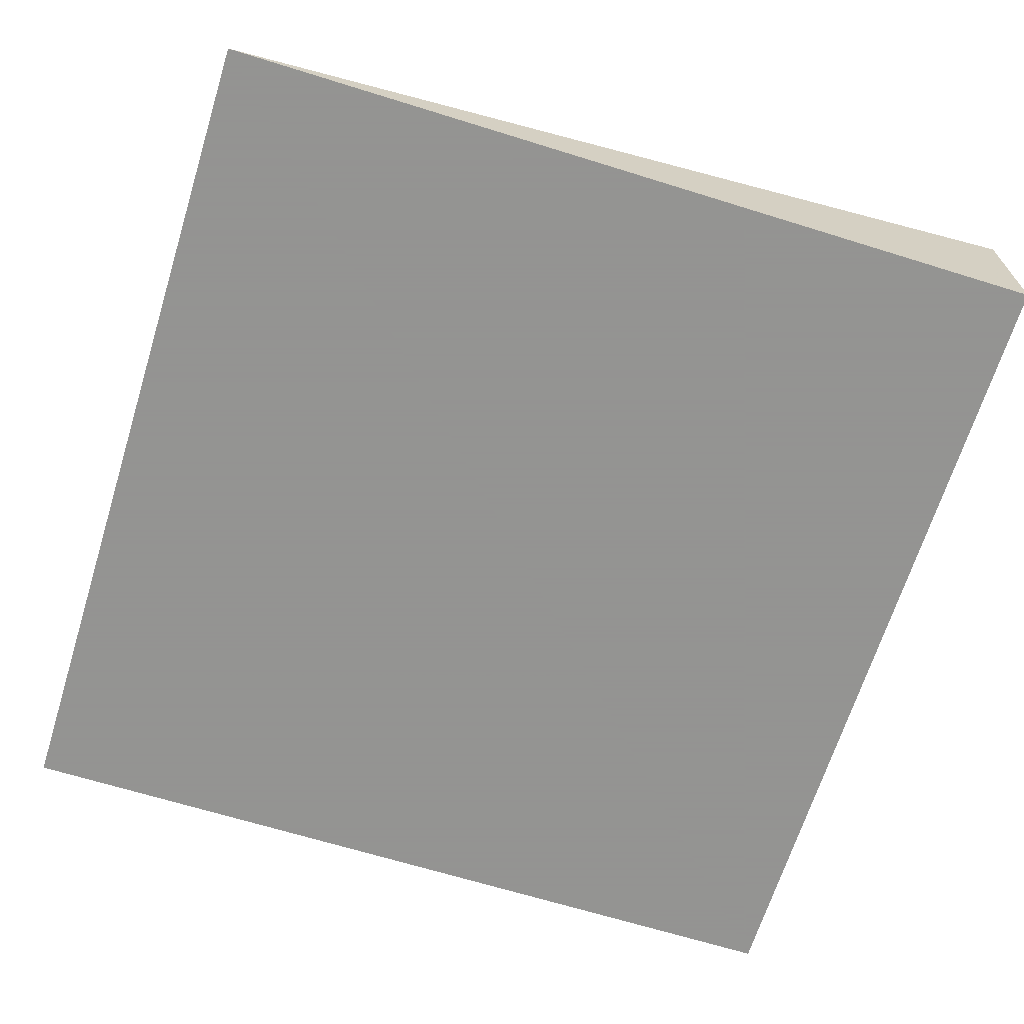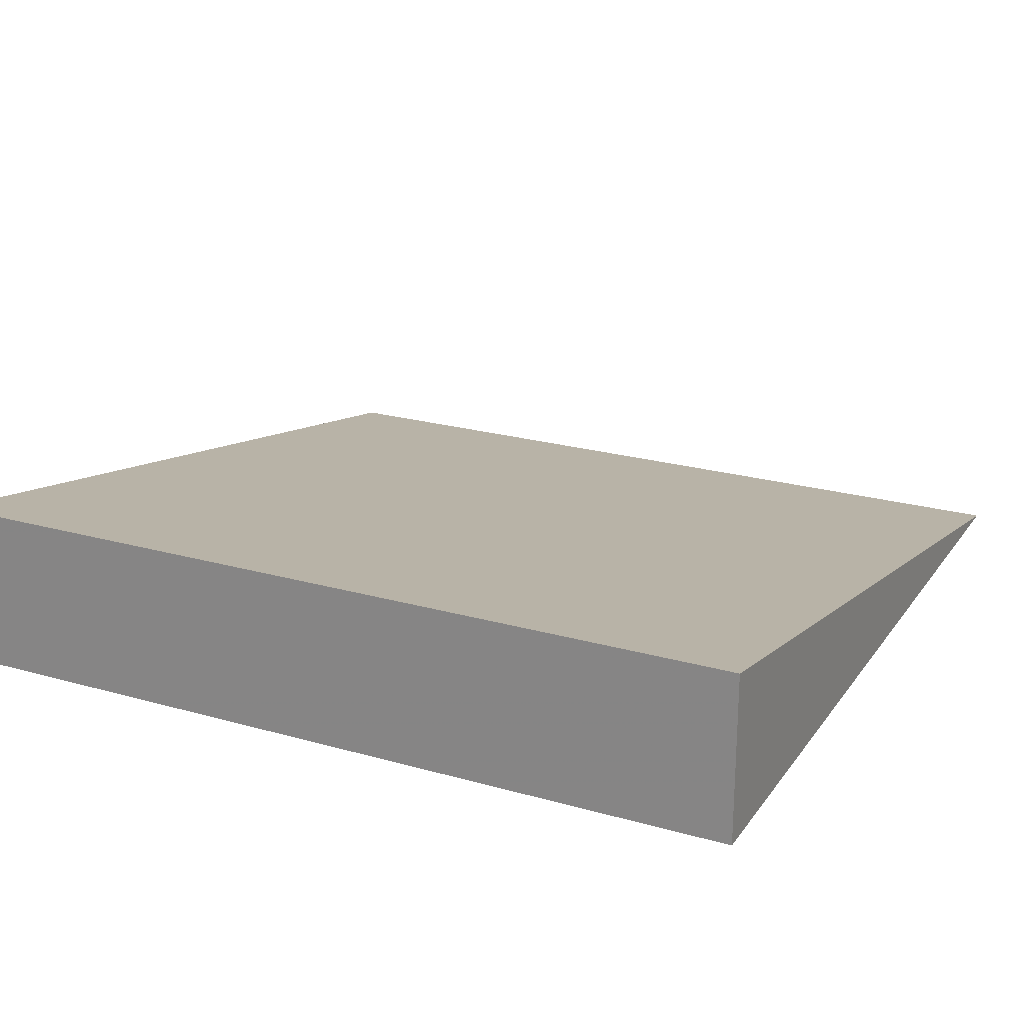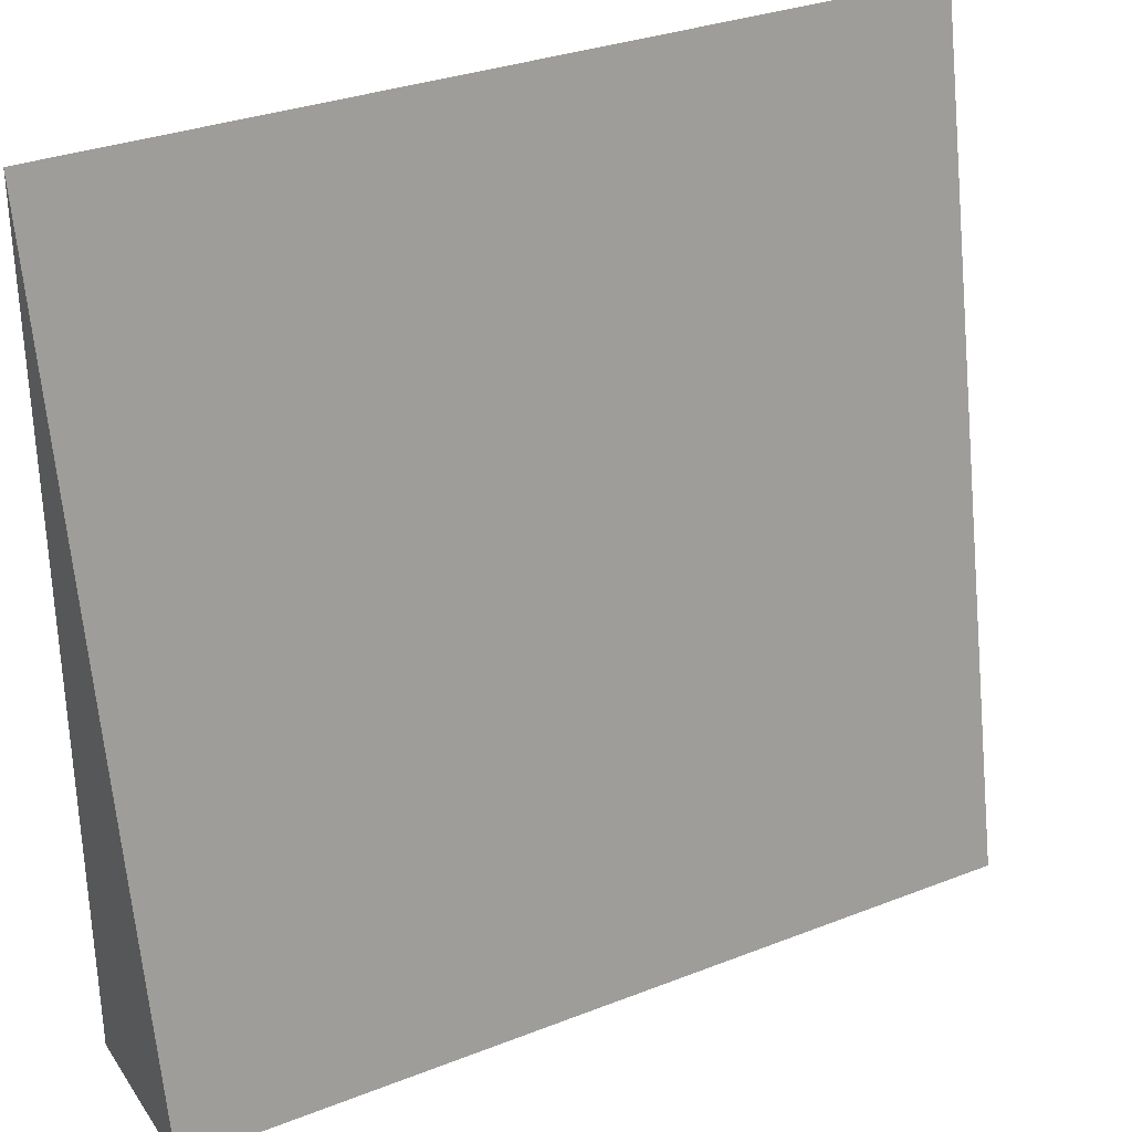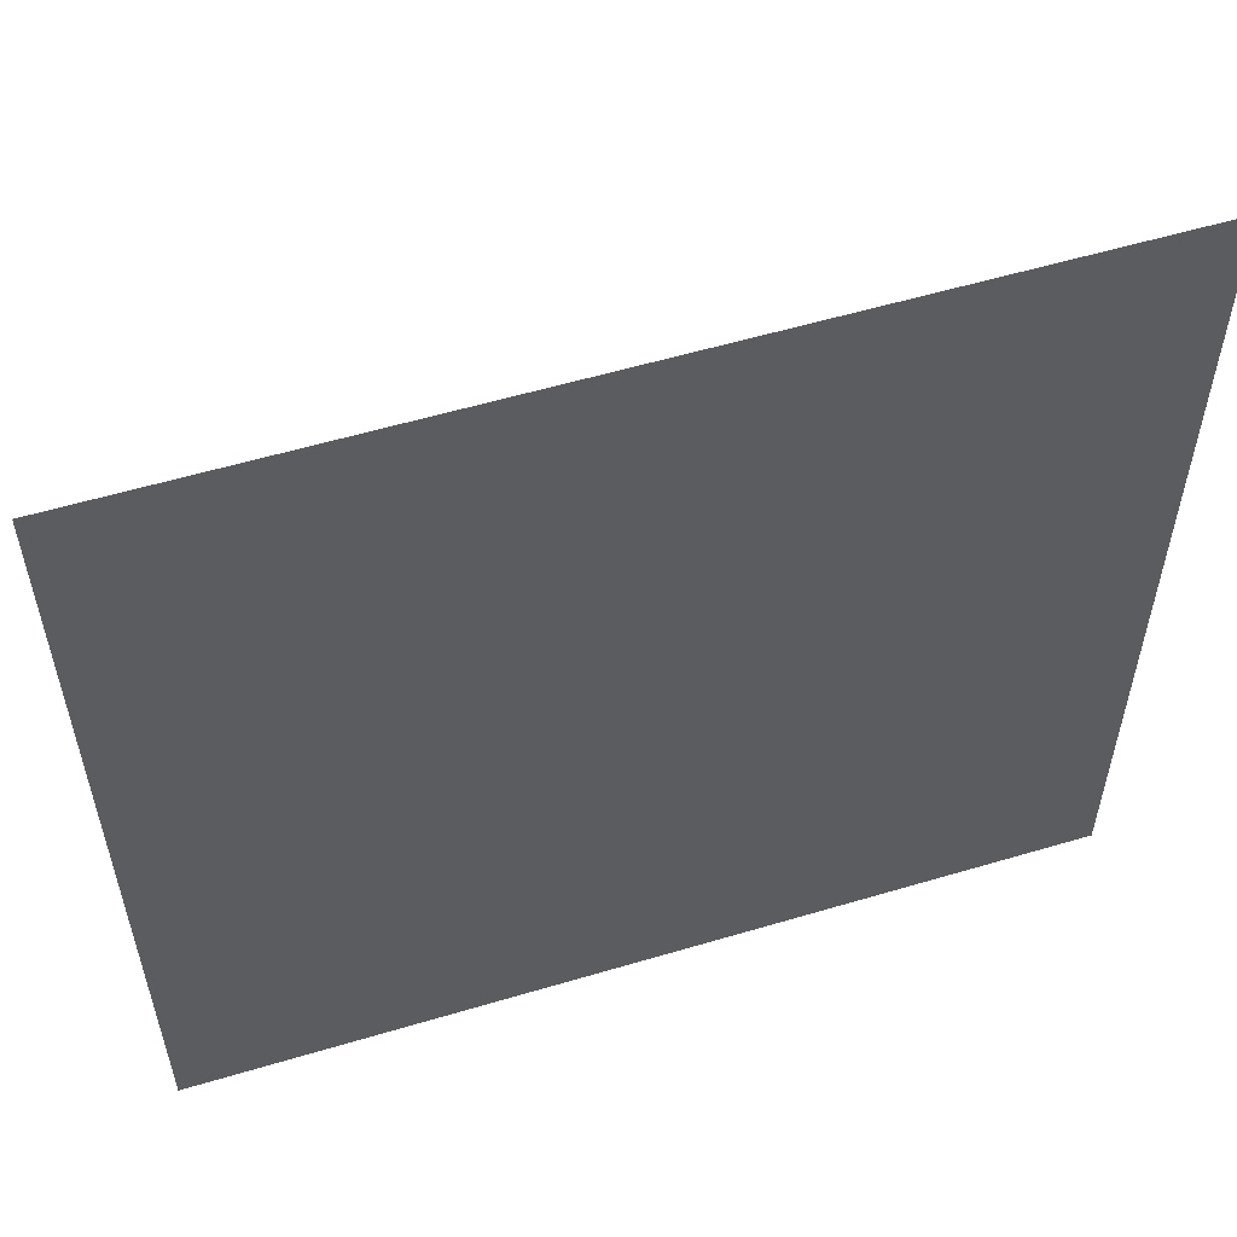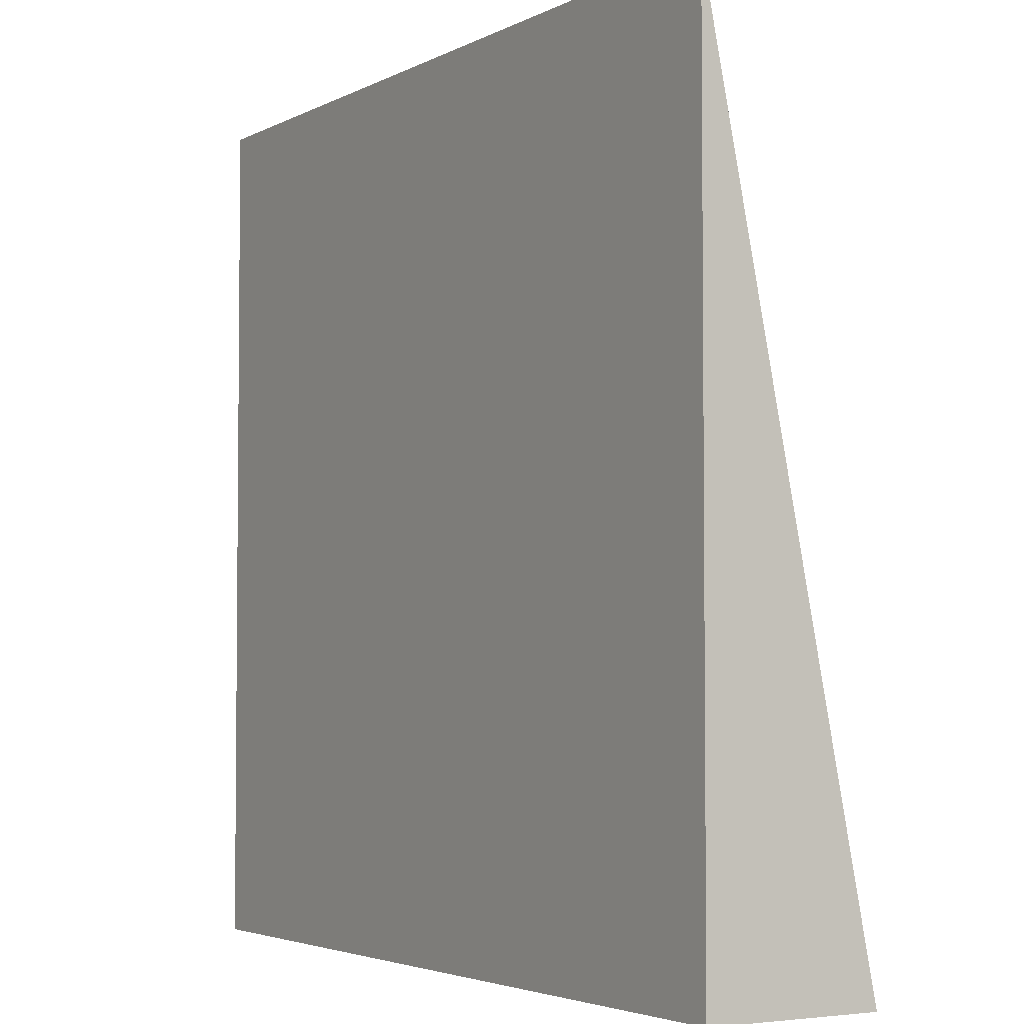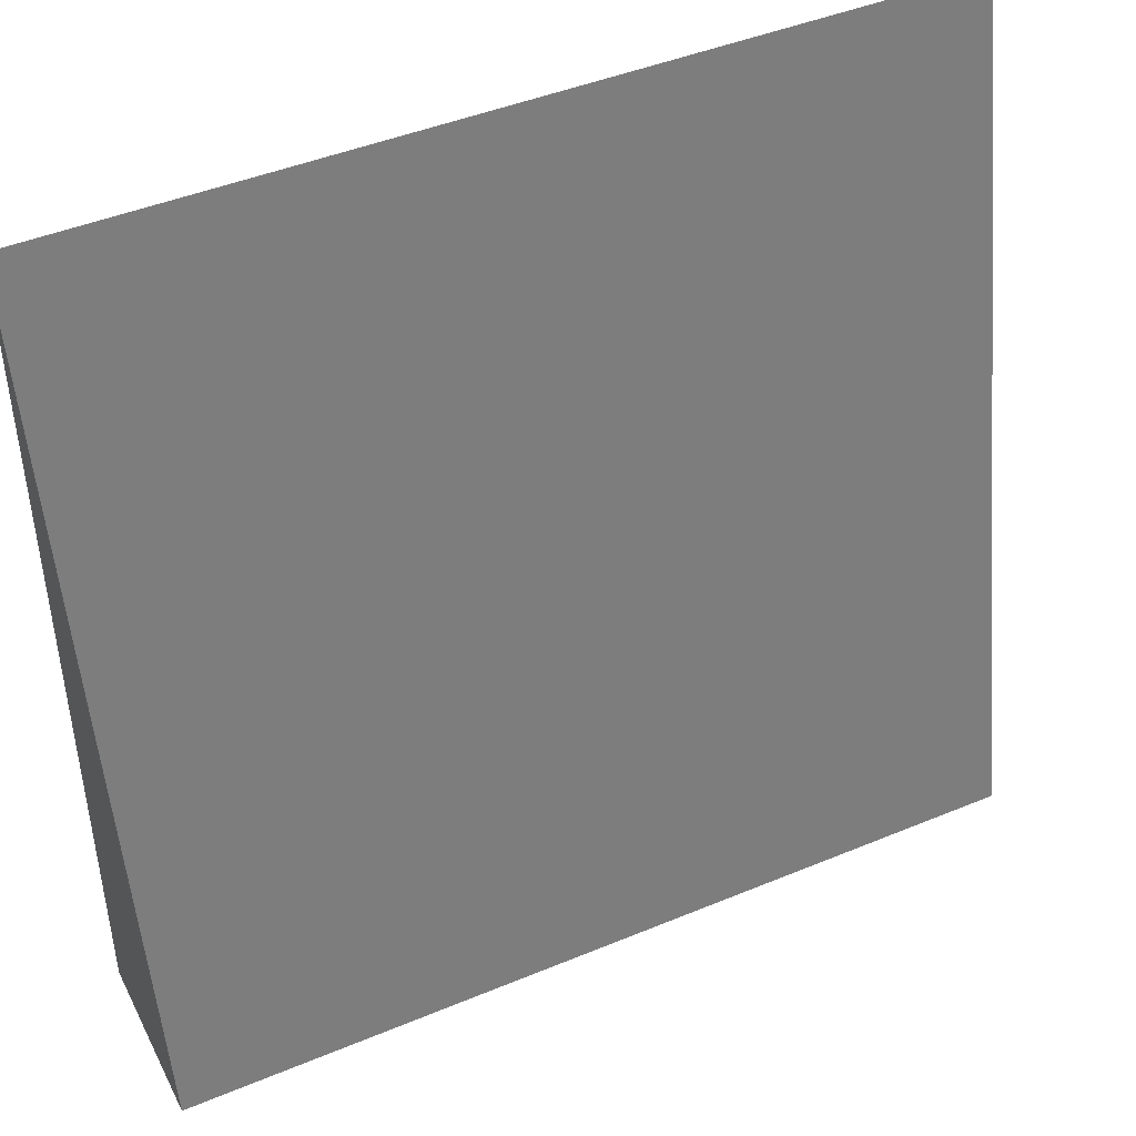
<metadata>
{"format":"obj","ext":"obj","renderer":"f3d","projection":"perspective","resolution":1024,"background":"white","views":[{"elev":-66.9,"azim":72.7,"up":"+Y"},{"elev":22.4,"azim":-153.9,"up":"+Y"},{"elev":31.7,"azim":151.2,"up":"+Z"},{"elev":56.4,"azim":-17.3,"up":"+Z"},{"elev":-3.6,"azim":58.4,"up":"+Z"},{"elev":44.7,"azim":154.2,"up":"+Z"}]}
</metadata>
<code>
o Object.1
v -5 1 -5
v 5 1 -5
v 5 -1 -5
v -5 -1 -5
v -5 -1 5
v 5 -1 5
f 1 2 3
f 3 4 1
f 4 5 1
f 6 1 5
f 5 4 6
f 4 3 6
f 3 2 6
f 6 2 1

</code>
